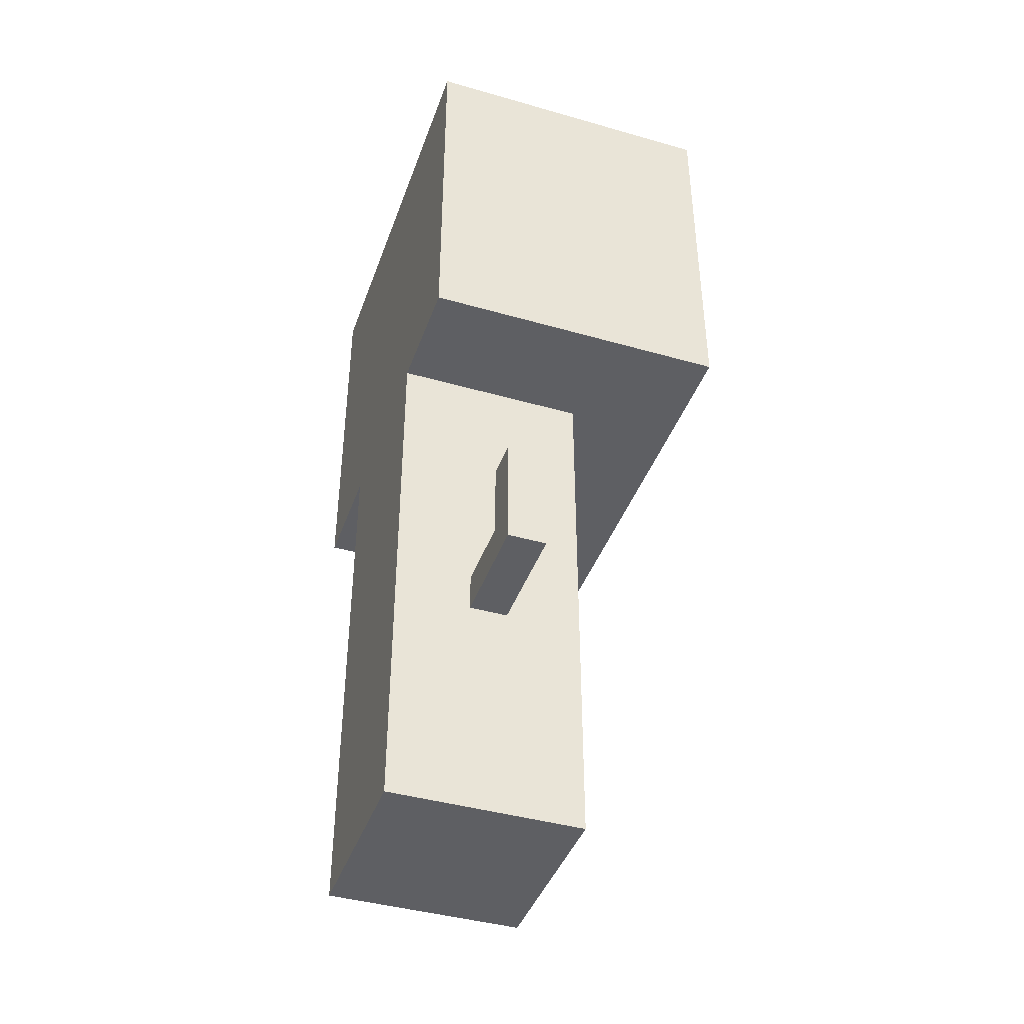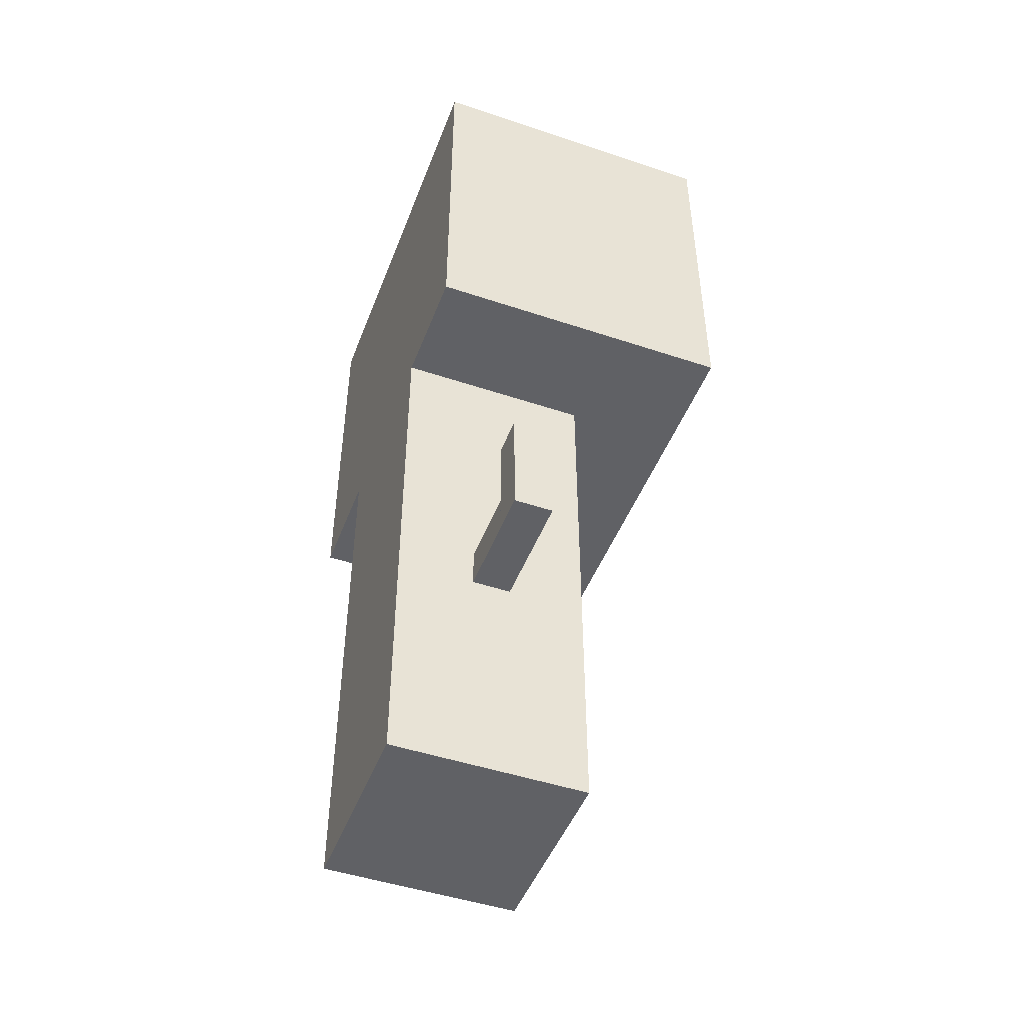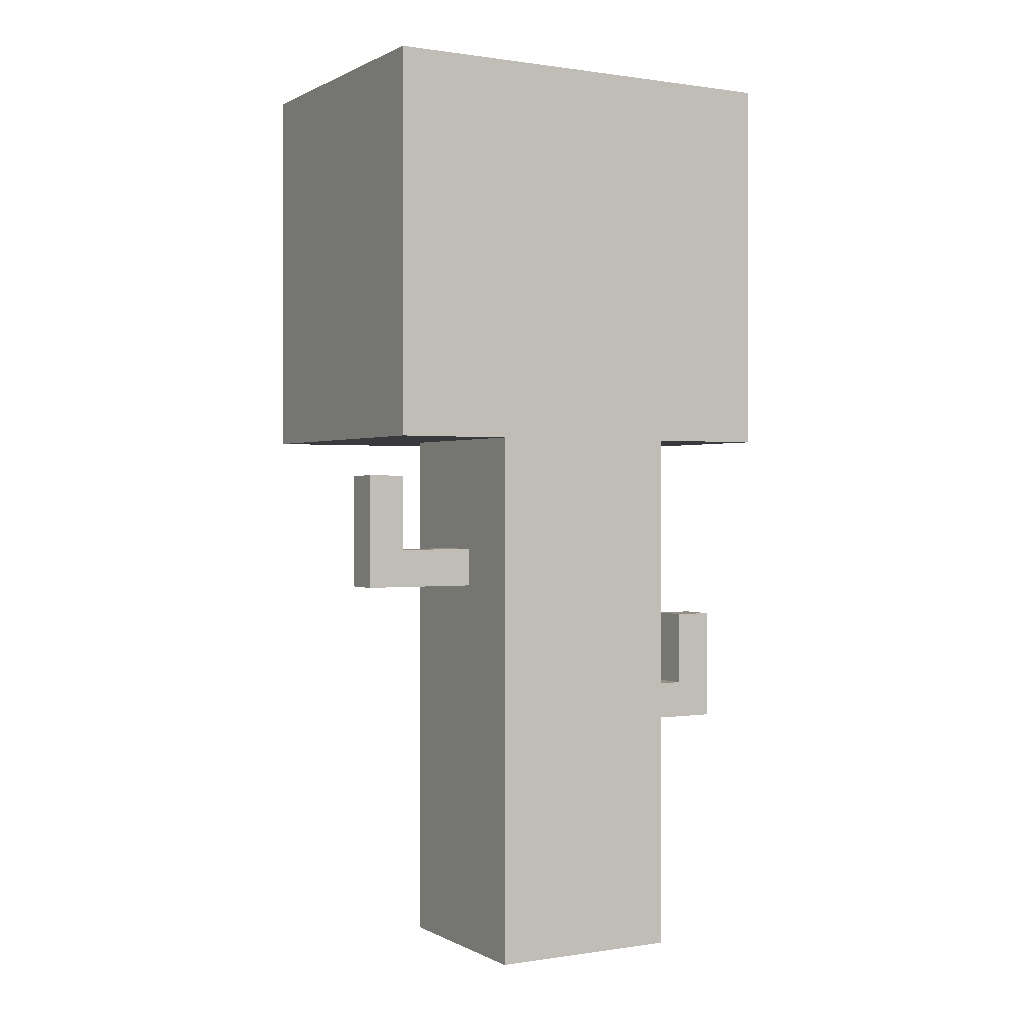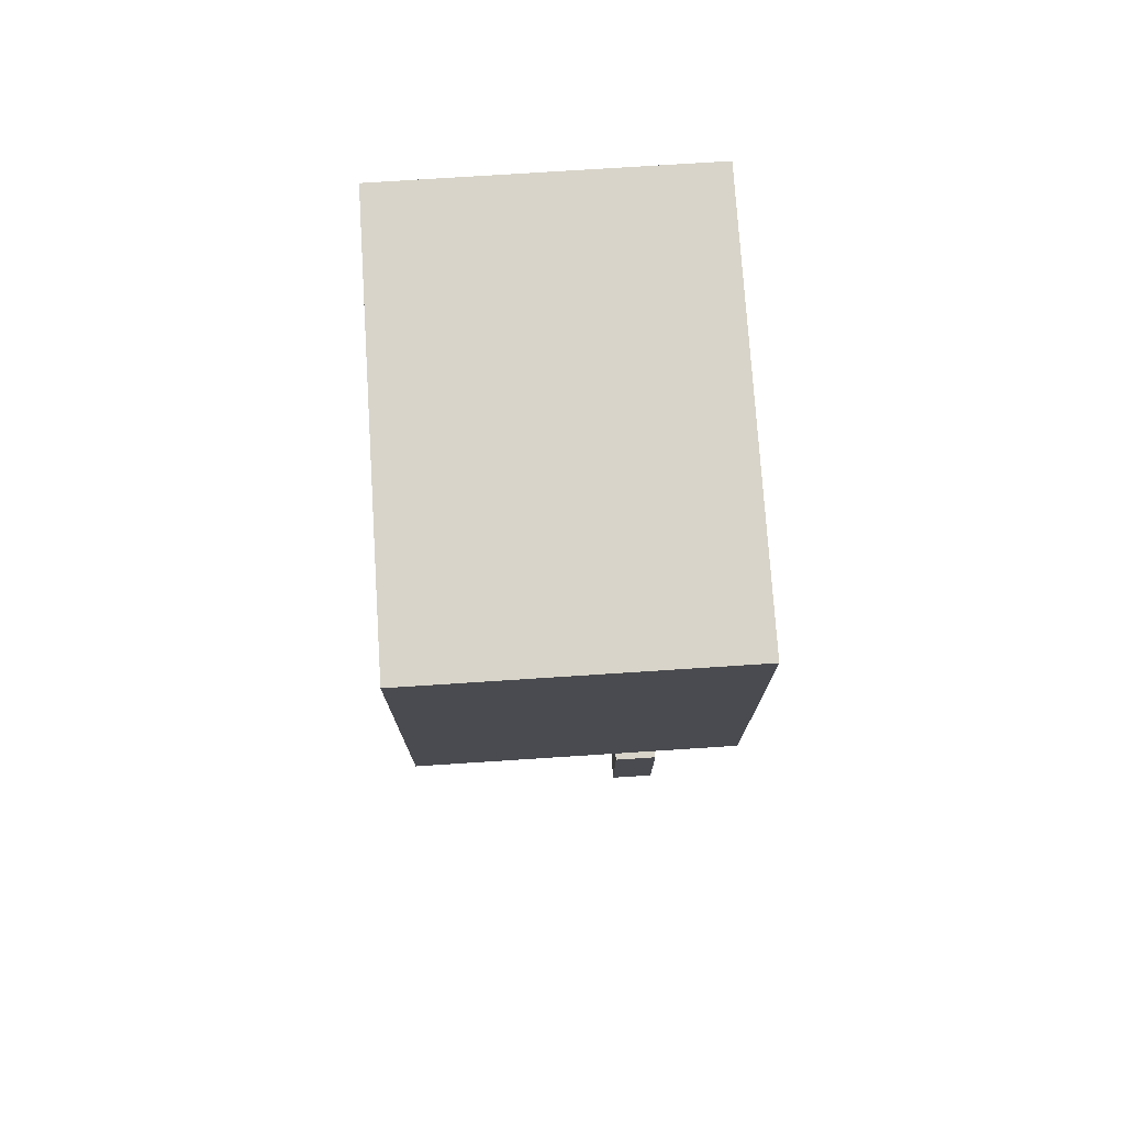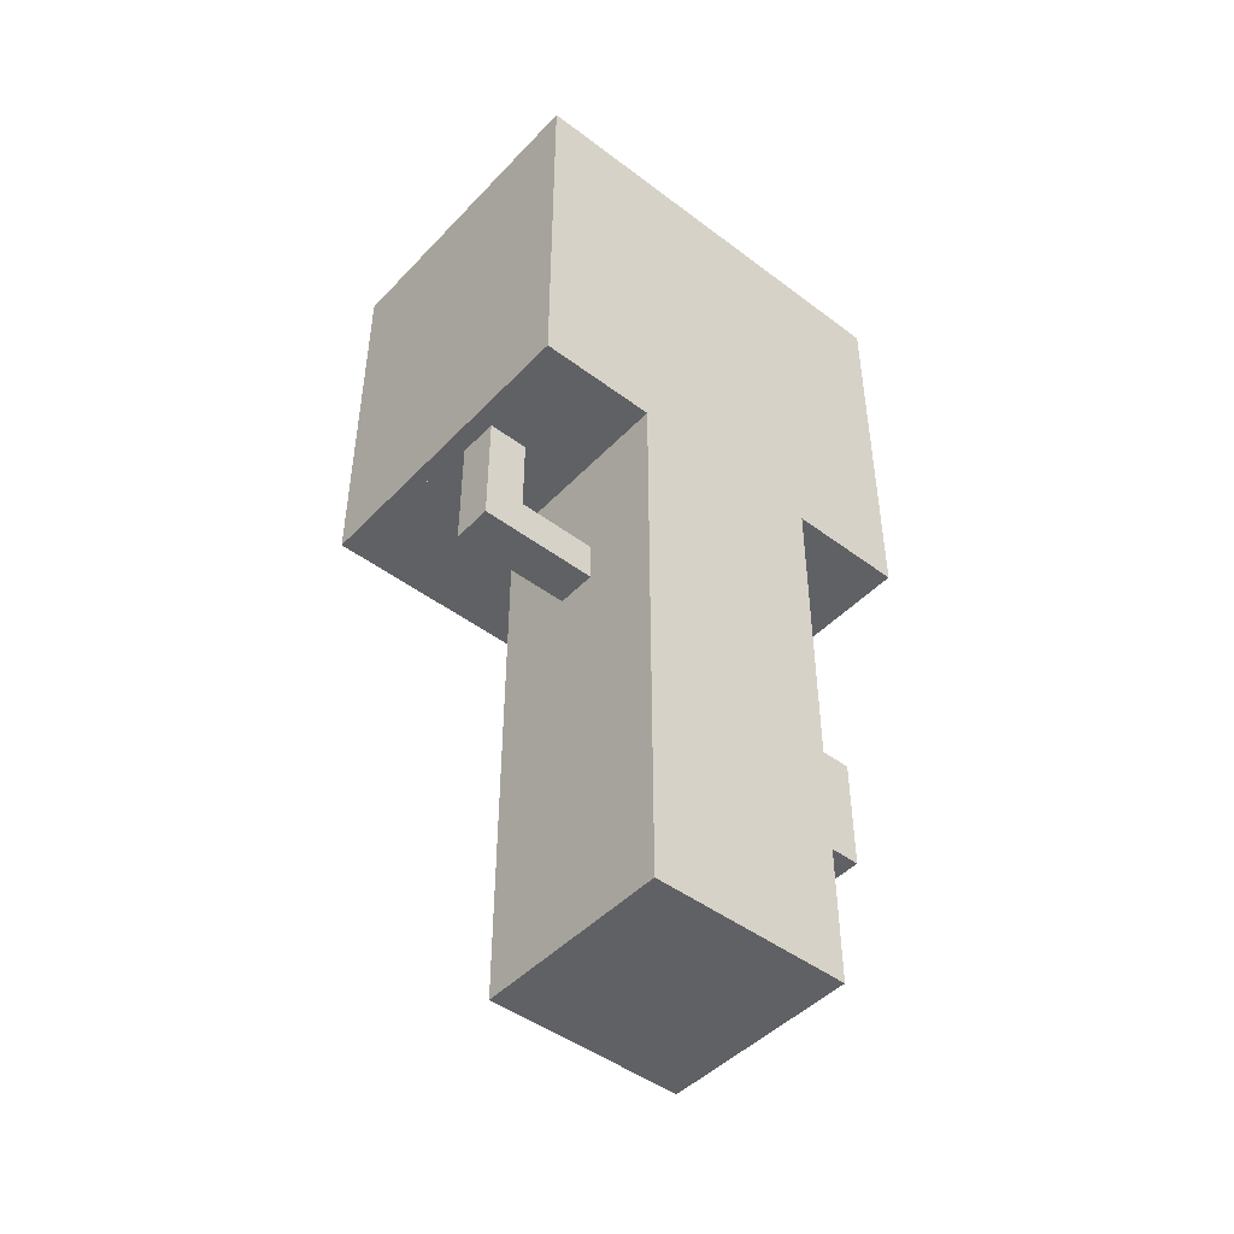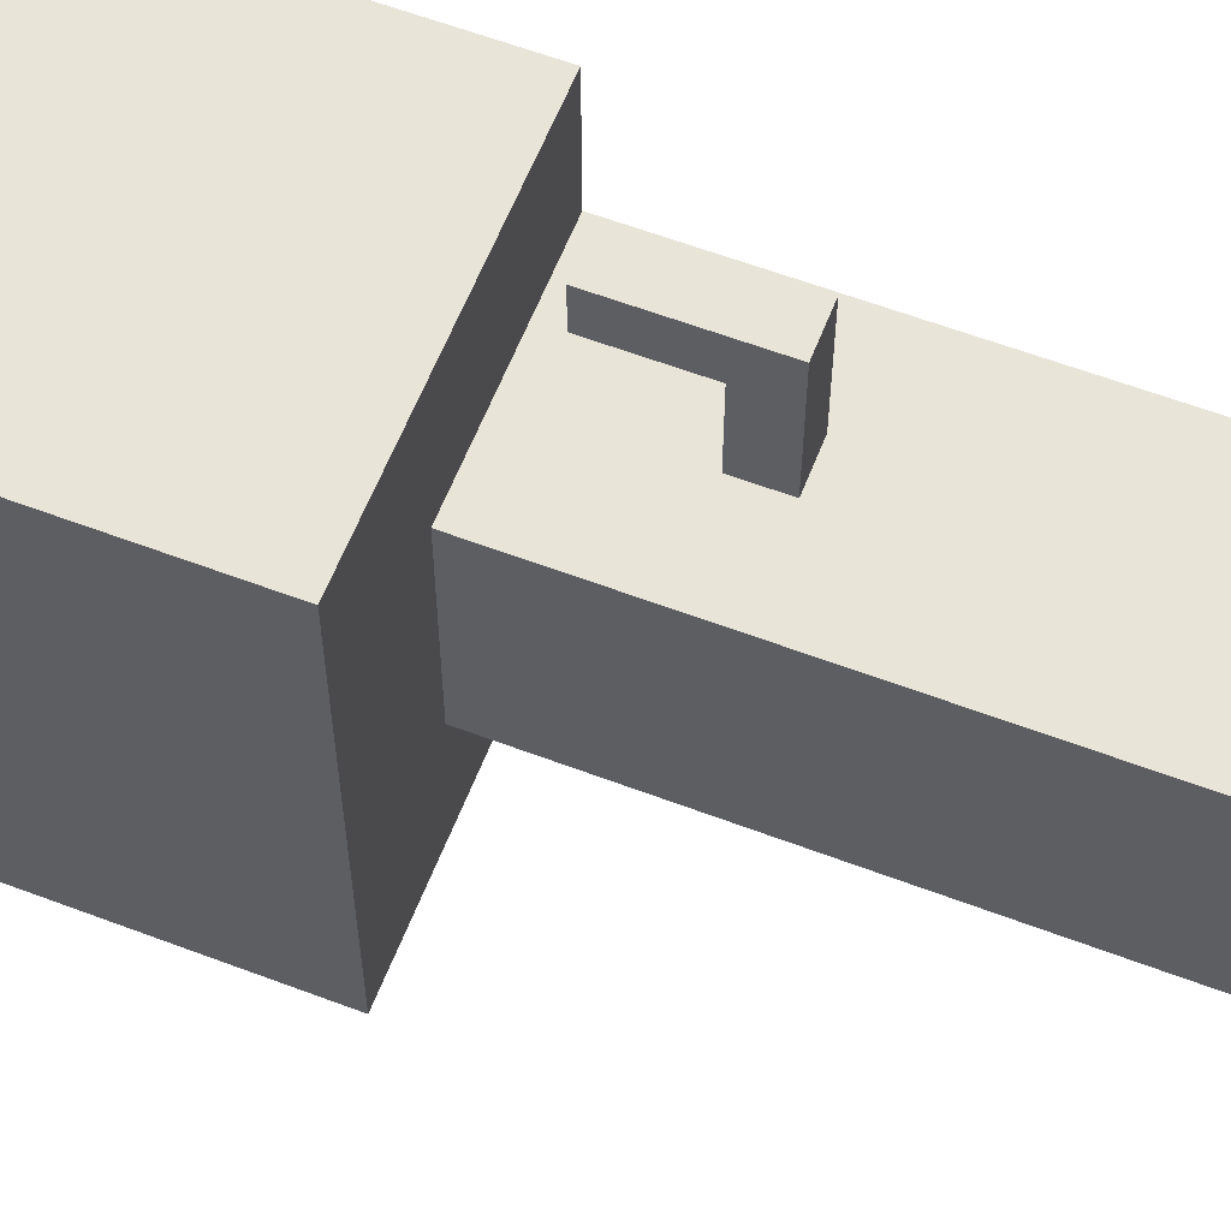
<metadata>
{"format":"obj","ext":"obj","renderer":"f3d","projection":"perspective","resolution":1024,"background":"white","views":[{"elev":-41.9,"azim":161.0,"up":"+Y"},{"elev":-47.7,"azim":159.4,"up":"+Y"},{"elev":0.3,"azim":60.4,"up":"+Y"},{"elev":75.3,"azim":-3.7,"up":"+Y"},{"elev":-46.5,"azim":49.4,"up":"+Y"},{"elev":60.3,"azim":-68.8,"up":"+Z"}]}
</metadata>
<code>
o Model.001
v -0.2 0.7 0.25
v -0.2 1.2 0.25
v -0.2 1.2 -0.3
v -0.2 0.7 -0.3
v -0.05 0 0.1
v -0.05 0.7 0.1
v -0.05 0.7 -0.15
v -0.05 0 -0.15
v 0.05 0.3 -0.25
v 0.05 0.45 -0.25
v 0.05 0.45 -0.3
v 0.05 0.3 -0.3
v 0.05 0.5 0.25
v 0.05 0.55 0.25
v 0.05 0.55 0.1
v 0.05 0.5 0.1
v 0.05 0.3 -0.15
v 0.05 0.35 -0.15
v 0.05 0.35 -0.25
v 0.05 0.3 -0.25
v 0.05 0.55 0.25
v 0.05 0.65 0.25
v 0.05 0.65 0.2
v 0.05 0.55 0.2
v 0.1 0.3 -0.3
v 0.1 0.45 -0.3
v 0.1 0.45 -0.25
v 0.1 0.3 -0.25
v 0.1 0.5 0.1
v 0.1 0.55 0.1
v 0.1 0.55 0.25
v 0.1 0.5 0.25
v 0.1 0.3 -0.25
v 0.1 0.35 -0.25
v 0.1 0.35 -0.15
v 0.1 0.3 -0.15
v 0.1 0.55 0.2
v 0.1 0.65 0.2
v 0.1 0.65 0.25
v 0.1 0.55 0.25
v 0.2 0 -0.15
v 0.2 1.2 -0.15
v 0.2 1.2 0.1
v 0.2 0 0.1
v 0.2 0.7 -0.3
v 0.2 1.2 -0.3
v 0.2 1.2 -0.15
v 0.2 0.7 -0.15
v 0.2 0.7 0.1
v 0.2 1.2 0.1
v 0.2 1.2 0.25
v 0.2 0.7 0.25
v -0.05 0 -0.15
v 0.2 0 -0.15
v 0.2 0 0.1
v -0.05 0 0.1
v 0.05 0.3 -0.3
v 0.1 0.3 -0.3
v 0.1 0.3 -0.15
v 0.05 0.3 -0.15
v 0.05 0.5 0.1
v 0.1 0.5 0.1
v 0.1 0.5 0.25
v 0.05 0.5 0.25
v -0.2 0.7 -0.3
v 0.2 0.7 -0.3
v 0.2 0.7 -0.15
v -0.2 0.7 -0.15
v -0.2 0.7 -0.15
v -0.05 0.7 -0.15
v -0.05 0.7 0.25
v -0.2 0.7 0.25
v -0.05 0.7 0.1
v 0.2 0.7 0.1
v 0.2 0.7 0.25
v -0.05 0.7 0.25
v 0.05 0.35 -0.15
v 0.1 0.35 -0.15
v 0.1 0.35 -0.25
v 0.05 0.35 -0.25
v 0.05 0.45 -0.25
v 0.1 0.45 -0.25
v 0.1 0.45 -0.3
v 0.05 0.45 -0.3
v 0.05 0.55 0.2
v 0.1 0.55 0.2
v 0.1 0.55 0.1
v 0.05 0.55 0.1
v 0.05 0.65 0.25
v 0.1 0.65 0.25
v 0.1 0.65 0.2
v 0.05 0.65 0.2
v -0.2 1.2 0.25
v 0.2 1.2 0.25
v 0.2 1.2 -0.3
v -0.2 1.2 -0.3
v -0.2 1.2 -0.3
v 0.2 1.2 -0.3
v 0.2 0.7 -0.3
v -0.2 0.7 -0.3
v 0.05 0.45 -0.3
v 0.1 0.45 -0.3
v 0.1 0.3 -0.3
v 0.05 0.3 -0.3
v -0.05 0.7 -0.15
v 0.2 0.7 -0.15
v 0.2 0.35 -0.15
v -0.05 0.35 -0.15
v -0.05 0.3 -0.15
v 0.2 0.3 -0.15
v 0.2 0 -0.15
v -0.05 0 -0.15
v -0.05 0.35 -0.15
v 0.05 0.35 -0.15
v 0.05 0.3 -0.15
v -0.05 0.3 -0.15
v 0.1 0.35 -0.15
v 0.2 0.35 -0.15
v 0.2 0.3 -0.15
v 0.1 0.3 -0.15
v 0.05 0.65 0.2
v 0.1 0.65 0.2
v 0.1 0.55 0.2
v 0.05 0.55 0.2
v 0.05 0.35 -0.25
v 0.1 0.35 -0.25
v 0.1 0.45 -0.25
v 0.05 0.45 -0.25
v -0.05 0 0.1
v 0.2 0 0.1
v 0.2 0.5 0.1
v -0.05 0.5 0.1
v -0.05 0.55 0.1
v 0.2 0.55 0.1
v 0.2 0.7 0.1
v -0.05 0.7 0.1
v -0.05 0.5 0.1
v 0.05 0.5 0.1
v 0.05 0.55 0.1
v -0.05 0.55 0.1
v 0.1 0.5 0.1
v 0.2 0.5 0.1
v 0.2 0.55 0.1
v 0.1 0.55 0.1
v -0.2 0.7 0.25
v 0.2 0.7 0.25
v 0.2 1.2 0.25
v -0.2 1.2 0.25
v 0.05 0.5 0.25
v 0.1 0.5 0.25
v 0.1 0.65 0.25
v 0.05 0.65 0.25
f 1 2 3 4
f 5 6 7 8
f 9 10 11 12
f 13 14 15 16
f 17 18 19 20
f 21 22 23 24
f 25 26 27 28
f 29 30 31 32
f 33 34 35 36
f 37 38 39 40
f 41 42 43 44
f 45 46 47 48
f 49 50 51 52
f 53 54 55 56
f 57 58 59 60
f 61 62 63 64
f 65 66 67 68
f 69 70 71 72
f 73 74 75 76
f 77 78 79 80
f 81 82 83 84
f 85 86 87 88
f 89 90 91 92
f 93 94 95 96
f 97 98 99 100
f 101 102 103 104
f 105 106 107 108
f 109 110 111 112
f 113 114 115 116
f 117 118 119 120
f 121 122 123 124
f 125 126 127 128
f 129 130 131 132
f 133 134 135 136
f 137 138 139 140
f 141 142 143 144
f 145 146 147 148
f 149 150 151 152

</code>
